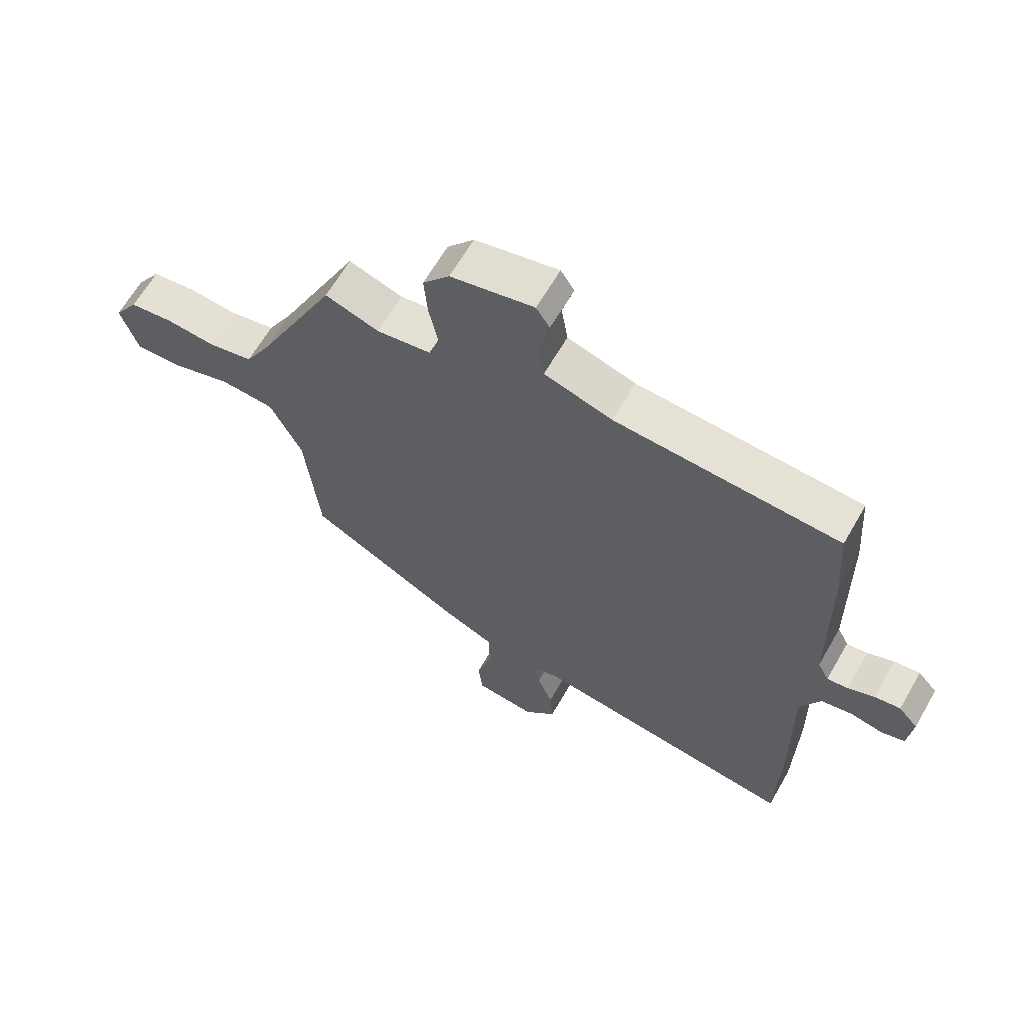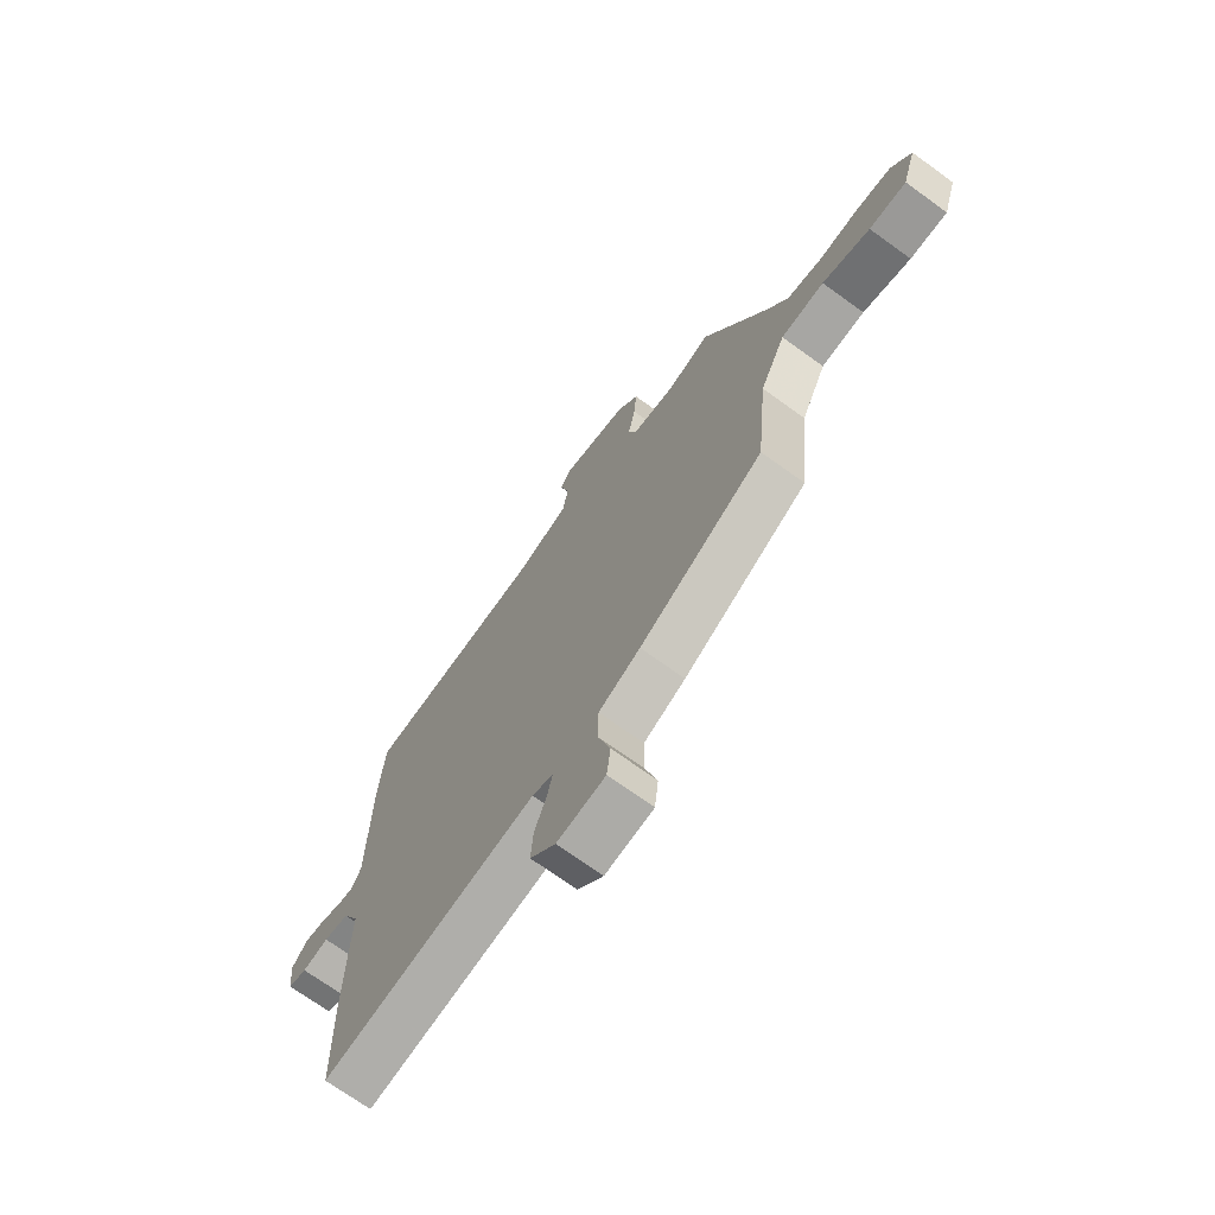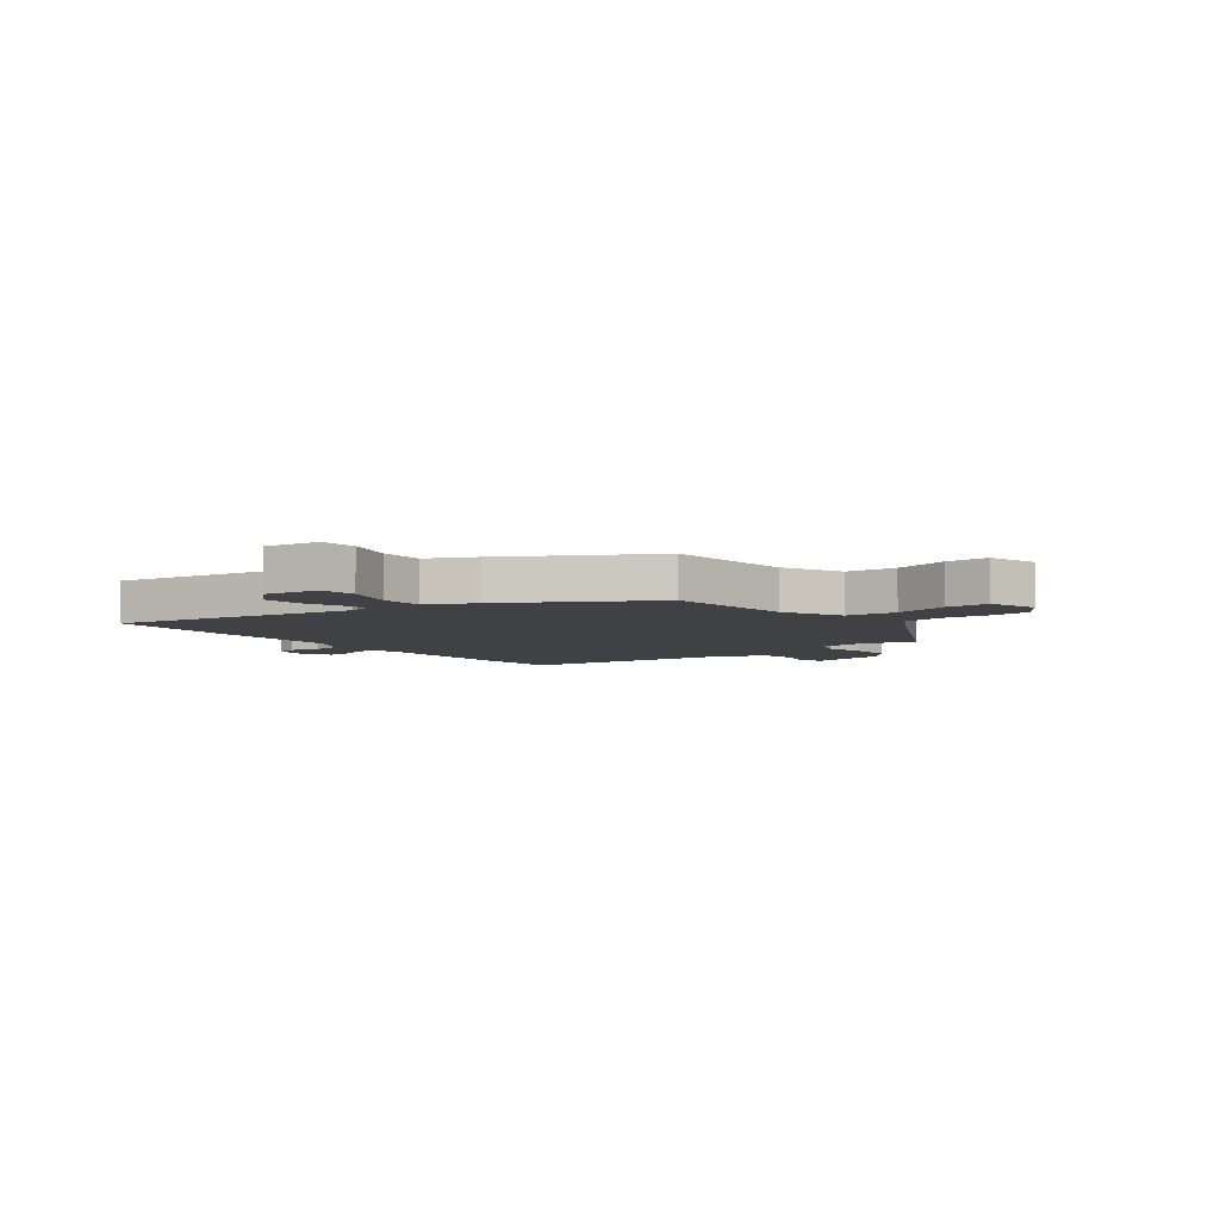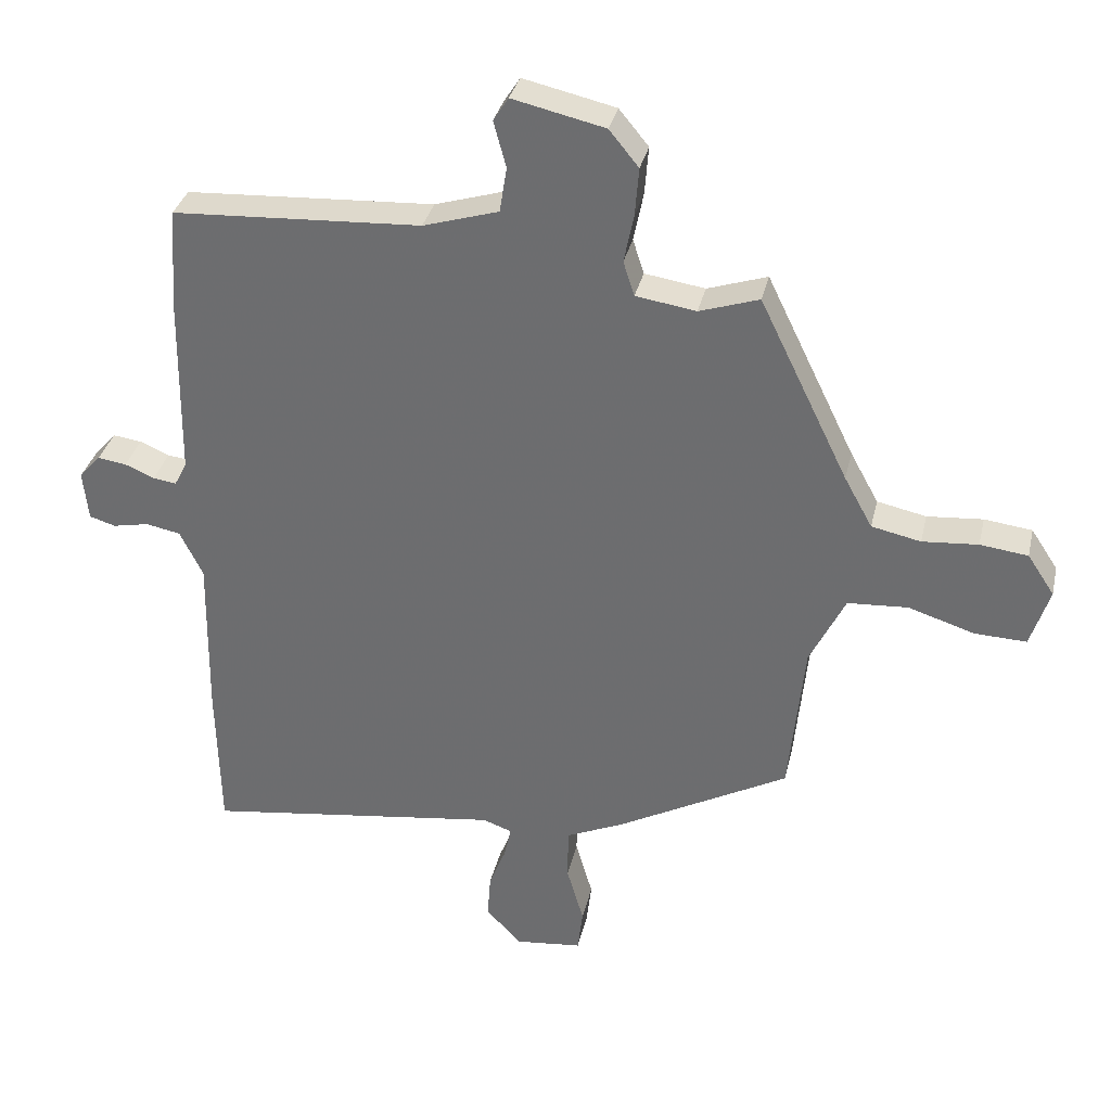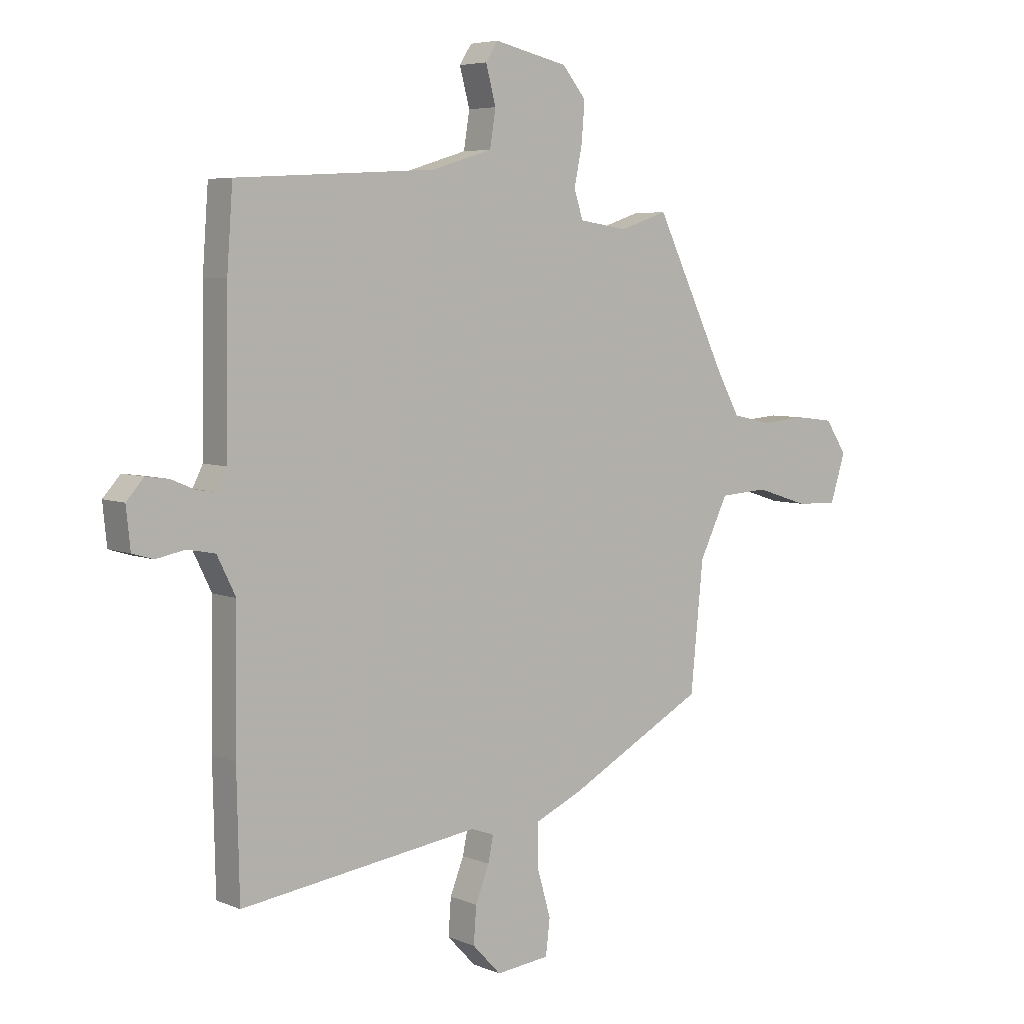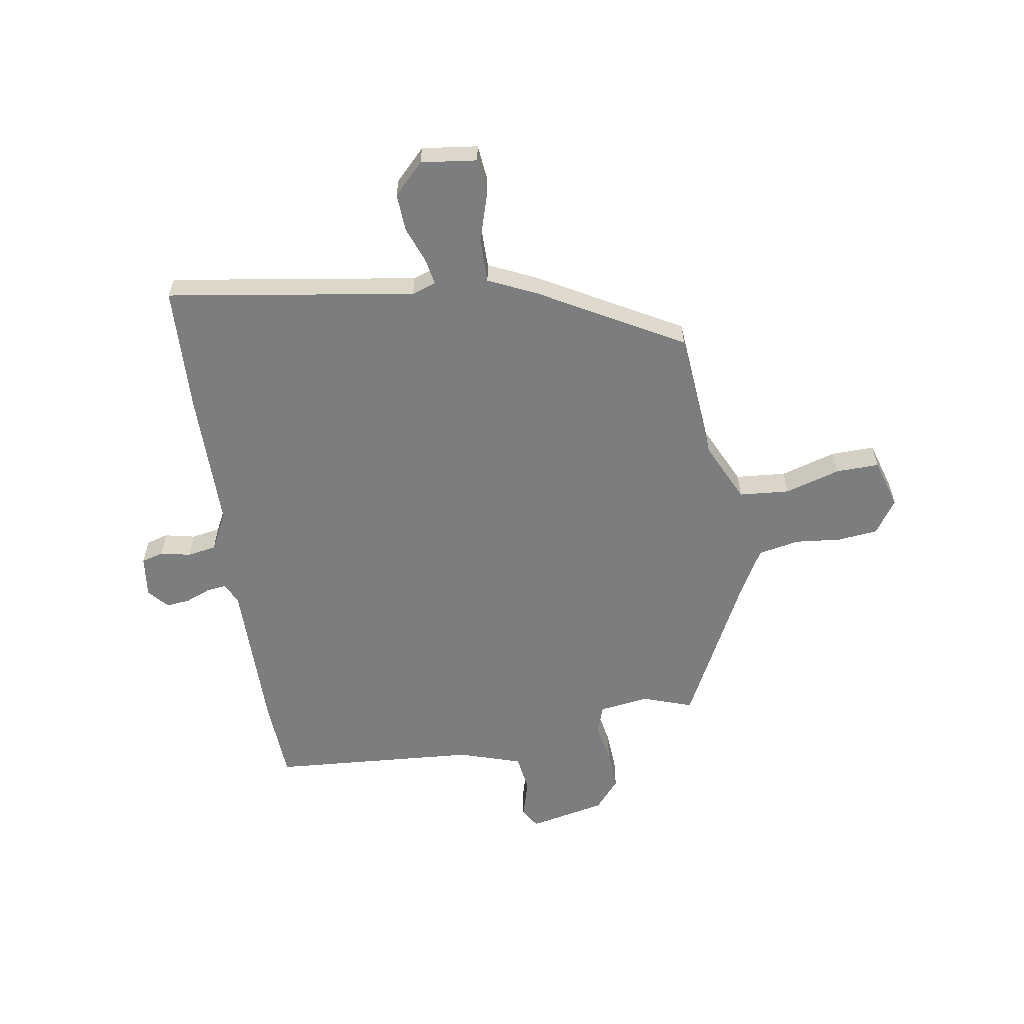
<metadata>
{"format":"obj","ext":"obj","renderer":"f3d","projection":"perspective","resolution":1024,"background":"white","views":[{"elev":64.2,"azim":29.9,"up":"+Z"},{"elev":-70.9,"azim":-125.9,"up":"+Z"},{"elev":-5.6,"azim":-143.7,"up":"+Y"},{"elev":33.8,"azim":-167.3,"up":"+Z"},{"elev":5.6,"azim":141.4,"up":"+Z"},{"elev":-59.0,"azim":-171.8,"up":"+Y"}]}
</metadata>
<code>
v 0.503 0.07 -0.367
v 0.498 0.07 -0.6
v 0.043 0.07 -0.538
v -0.001 0.07 -0.554
v 0.009 0.07 -0.602
v 0.035 0.07 -0.668
v 0.04 0.07 -0.737
v -0.014 0.07 -0.794
v -0.116 0.07 -0.783
v -0.124 0.07 -0.716
v -0.098 0.07 -0.626
v -0.099 0.07 -0.545
v -0.187 0.07 -0.506
v -0.45 0.07 -0.364
v -0.474 0.07 -0.124
v -0.528 0.07 -0.014
v -0.62 0.07 -0.008
v -0.721 0.07 -0.04
v -0.8 0.07 -0.043
v -0.829 0.07 0.048
v -0.788 0.07 0.11
v -0.715 0.07 0.119
v -0.63 0.07 0.112
v -0.555 0.07 0.128
v -0.512 0.07 0.206
v -0.376 0.07 0.486
v -0.285 0.07 0.456
v -0.193 0.07 0.47
v -0.176 0.07 0.523
v -0.191 0.07 0.597
v -0.197 0.07 0.671
v -0.152 0.07 0.726
v -0.011 0.07 0.758
v 0.012 0.07 0.722
v -0.007 0.07 0.651
v 0.004 0.07 0.582
v 0.119 0.07 0.547
v 0.498 0.07 0.526
v 0.509 0.07 0.375
v 0.513 0.07 0.09
v 0.532 0.07 0.052
v 0.568 0.07 0.057
v 0.613 0.07 0.076
v 0.657 0.07 0.082
v 0.69 0.07 0.045
v 0.682 0.07 -0.031
v 0.642 0.07 -0.043
v 0.587 0.07 -0.032
v 0.534 0.07 -0.042
v 0.499 0.07 -0.113
v 0.503 0 -0.367
v 0.498 0 -0.6
v 0.043 0 -0.538
v -0.001 0 -0.554
v 0.009 0 -0.602
v 0.035 0 -0.668
v 0.04 0 -0.737
v -0.014 0 -0.794
v -0.116 0 -0.783
v -0.124 0 -0.716
v -0.098 0 -0.626
v -0.099 0 -0.545
v -0.187 0 -0.506
v -0.45 0 -0.364
v -0.474 0 -0.124
v -0.528 0 -0.014
v -0.62 0 -0.008
v -0.721 0 -0.04
v -0.8 0 -0.043
v -0.829 0 0.048
v -0.788 0 0.11
v -0.715 0 0.119
v -0.63 0 0.112
v -0.555 0 0.128
v -0.512 0 0.206
v -0.376 0 0.486
v -0.285 0 0.456
v -0.193 0 0.47
v -0.176 0 0.523
v -0.191 0 0.597
v -0.197 0 0.671
v -0.152 0 0.726
v -0.011 0 0.758
v 0.012 0 0.722
v -0.007 0 0.651
v 0.004 0 0.582
v 0.119 0 0.547
v 0.498 0 0.526
v 0.509 0 0.375
v 0.513 0 0.09
v 0.532 0 0.052
v 0.568 0 0.057
v 0.613 0 0.076
v 0.657 0 0.082
v 0.69 0 0.045
v 0.682 0 -0.031
v 0.642 0 -0.043
v 0.587 0 -0.032
v 0.534 0 -0.042
v 0.499 0 -0.113
f 46 47 48
f 45 46 48
f 44 45 48
f 43 44 48
f 42 43 48
f 41 42 48 49
f 40 41 49 50
f 39 40 50
f 38 39 50
f 37 38 50
f 33 34 35
f 32 33 35
f 31 32 35
f 30 31 35
f 29 30 35
f 28 29 35 36
f 25 26 27
f 24 25 27 28
f 21 22 23
f 20 21 23
f 19 20 23
f 18 19 23
f 17 18 23
f 16 17 23 24
f 1 2 3
f 50 1 3
f 37 50 3
f 36 37 3
f 28 36 3
f 24 28 3
f 16 24 3
f 15 16 3
f 9 10 11
f 8 9 11
f 7 8 11
f 6 7 11
f 5 6 11
f 4 5 11 12
f 13 14 15
f 12 13 15
f 4 12 15
f 3 4 15
f 98 97 96
f 98 96 95
f 98 95 94
f 98 94 93
f 98 93 92
f 99 98 92 91
f 100 99 91 90
f 100 90 89
f 100 89 88
f 100 88 87
f 85 84 83
f 85 83 82
f 85 82 81
f 85 81 80
f 85 80 79
f 86 85 79 78
f 77 76 75
f 78 77 75 74
f 73 72 71
f 73 71 70
f 73 70 69
f 73 69 68
f 73 68 67
f 74 73 67 66
f 53 52 51
f 53 51 100
f 53 100 87
f 53 87 86
f 53 86 78
f 53 78 74
f 53 74 66
f 53 66 65
f 61 60 59
f 61 59 58
f 61 58 57
f 61 57 56
f 61 56 55
f 62 61 55 54
f 65 64 63
f 65 63 62
f 65 62 54
f 65 54 53
f 1 51 52 2
f 2 52 53 3
f 3 53 54 4
f 4 54 55 5
f 5 55 56 6
f 6 56 57 7
f 7 57 58 8
f 8 58 59 9
f 9 59 60 10
f 10 60 61 11
f 11 61 62 12
f 12 62 63 13
f 13 63 64 14
f 14 64 65 15
f 15 65 66 16
f 16 66 67 17
f 17 67 68 18
f 18 68 69 19
f 19 69 70 20
f 20 70 71 21
f 21 71 72 22
f 22 72 73 23
f 23 73 74 24
f 24 74 75 25
f 25 75 76 26
f 26 76 77 27
f 27 77 78 28
f 28 78 79 29
f 29 79 80 30
f 30 80 81 31
f 31 81 82 32
f 32 82 83 33
f 33 83 84 34
f 34 84 85 35
f 35 85 86 36
f 36 86 87 37
f 37 87 88 38
f 38 88 89 39
f 39 89 90 40
f 40 90 91 41
f 41 91 92 42
f 42 92 93 43
f 43 93 94 44
f 44 94 95 45
f 45 95 96 46
f 46 96 97 47
f 47 97 98 48
f 48 98 99 49
f 49 99 100 50
f 50 100 51 1

</code>
